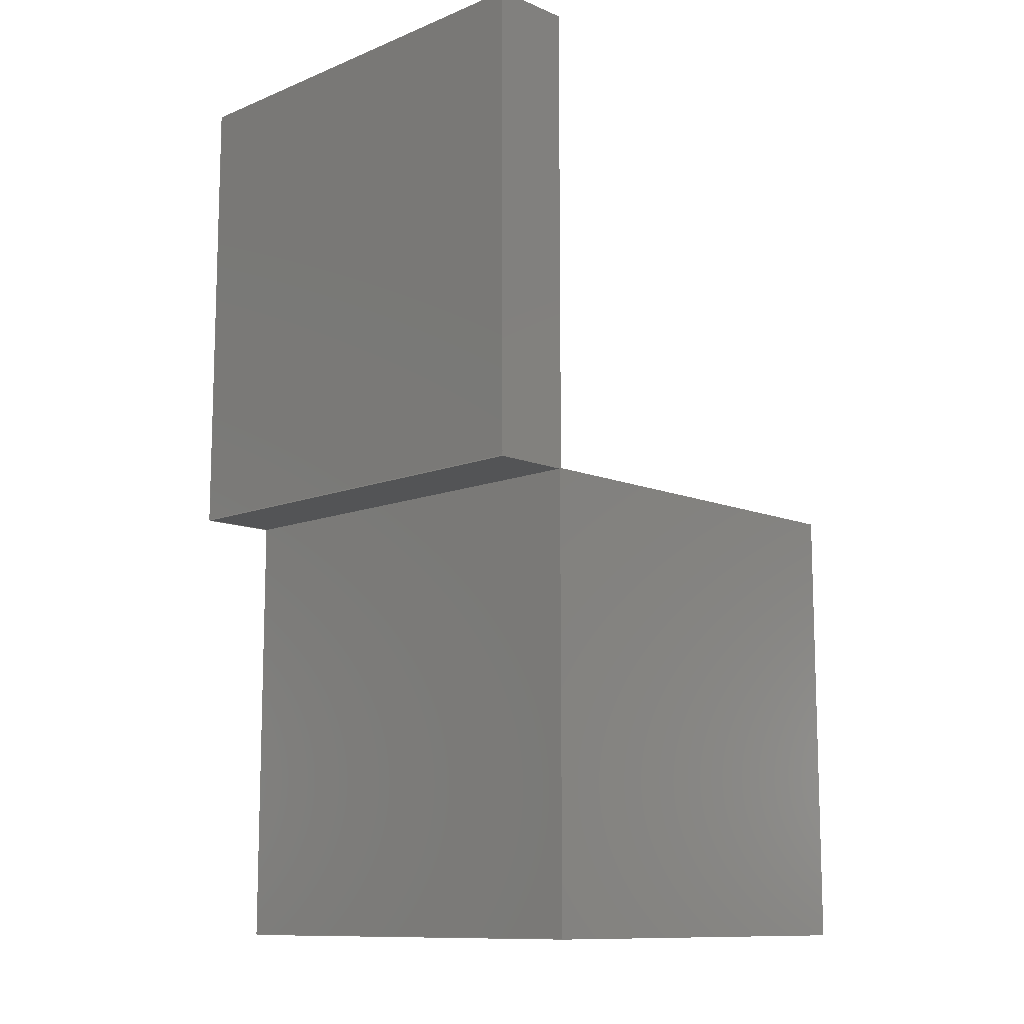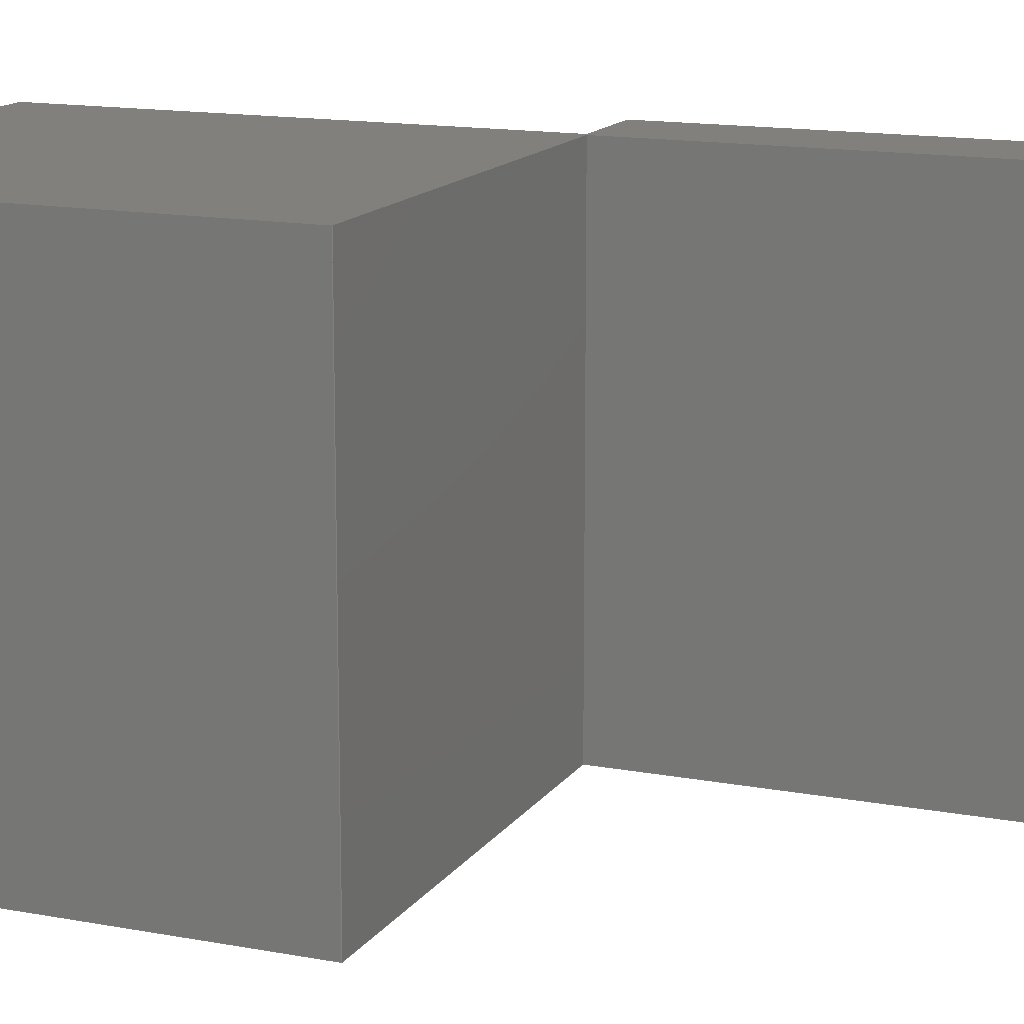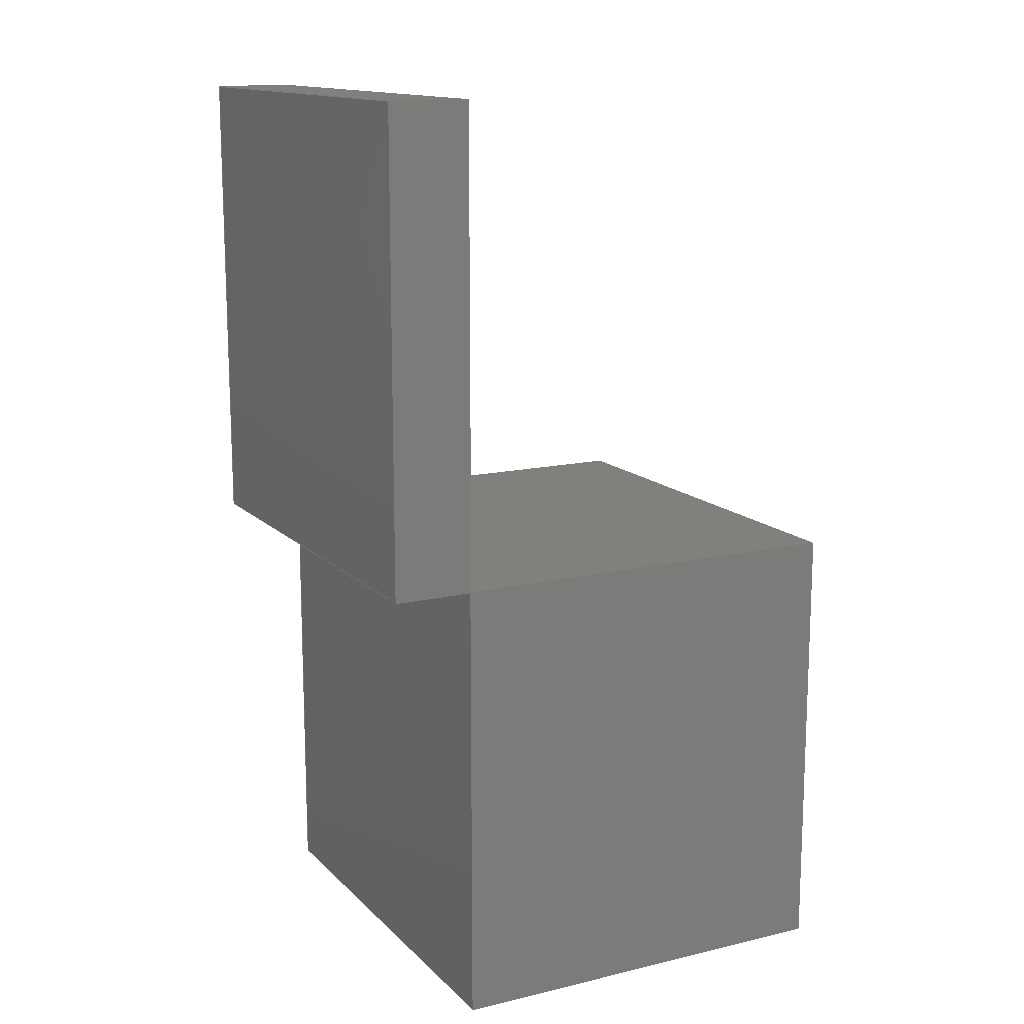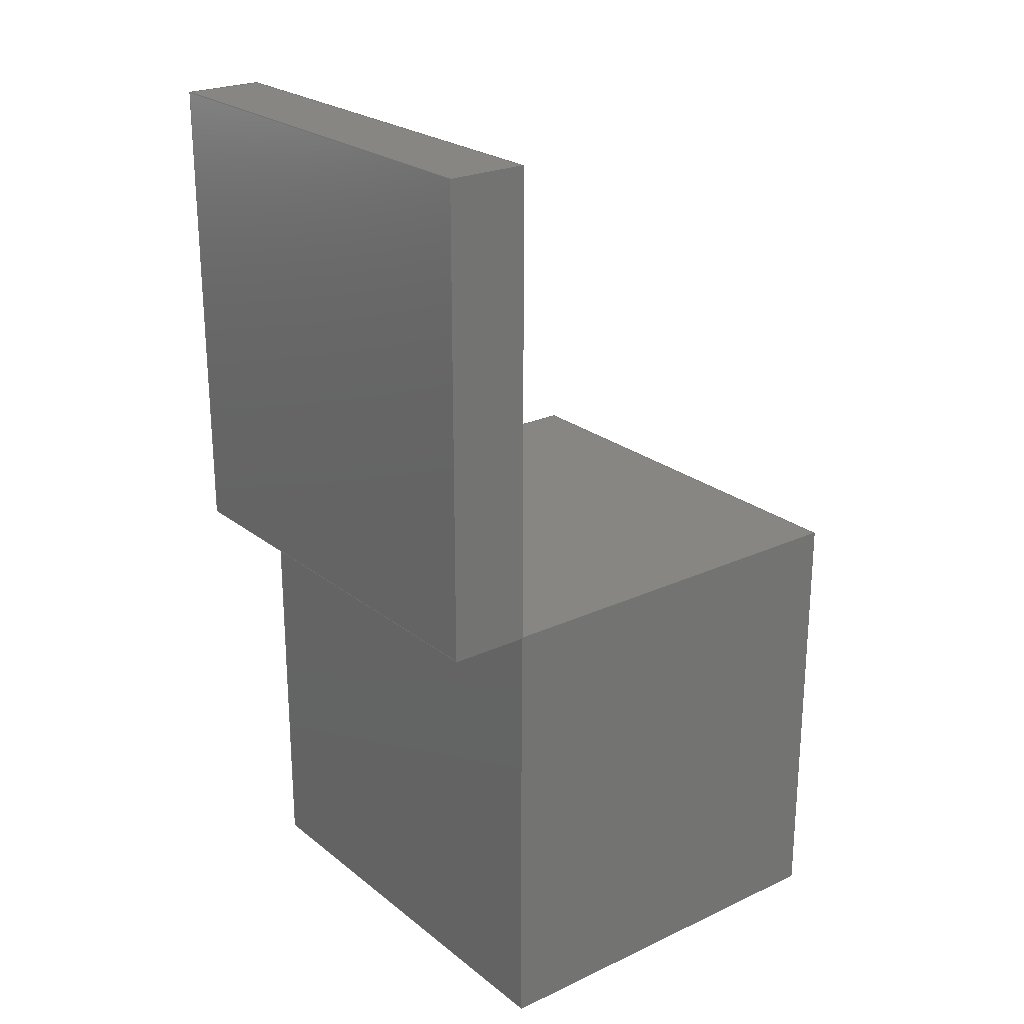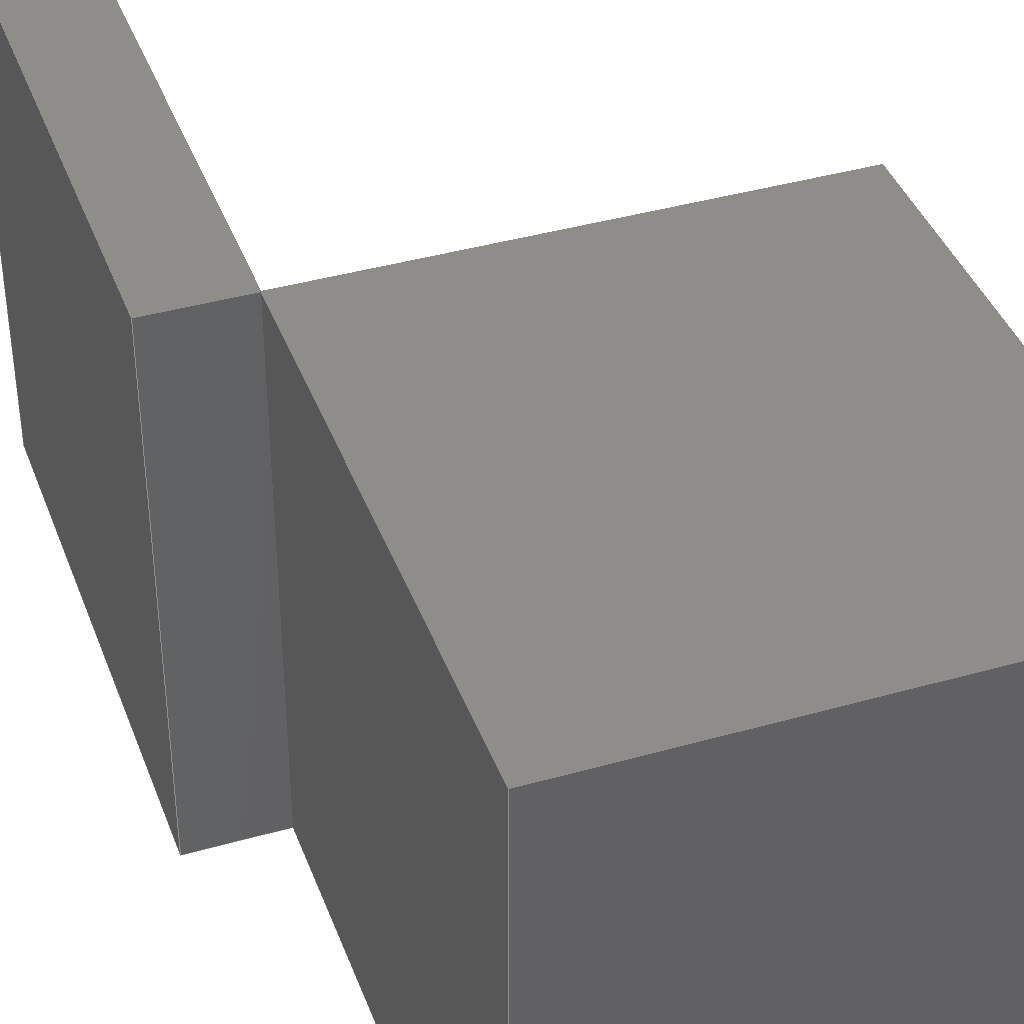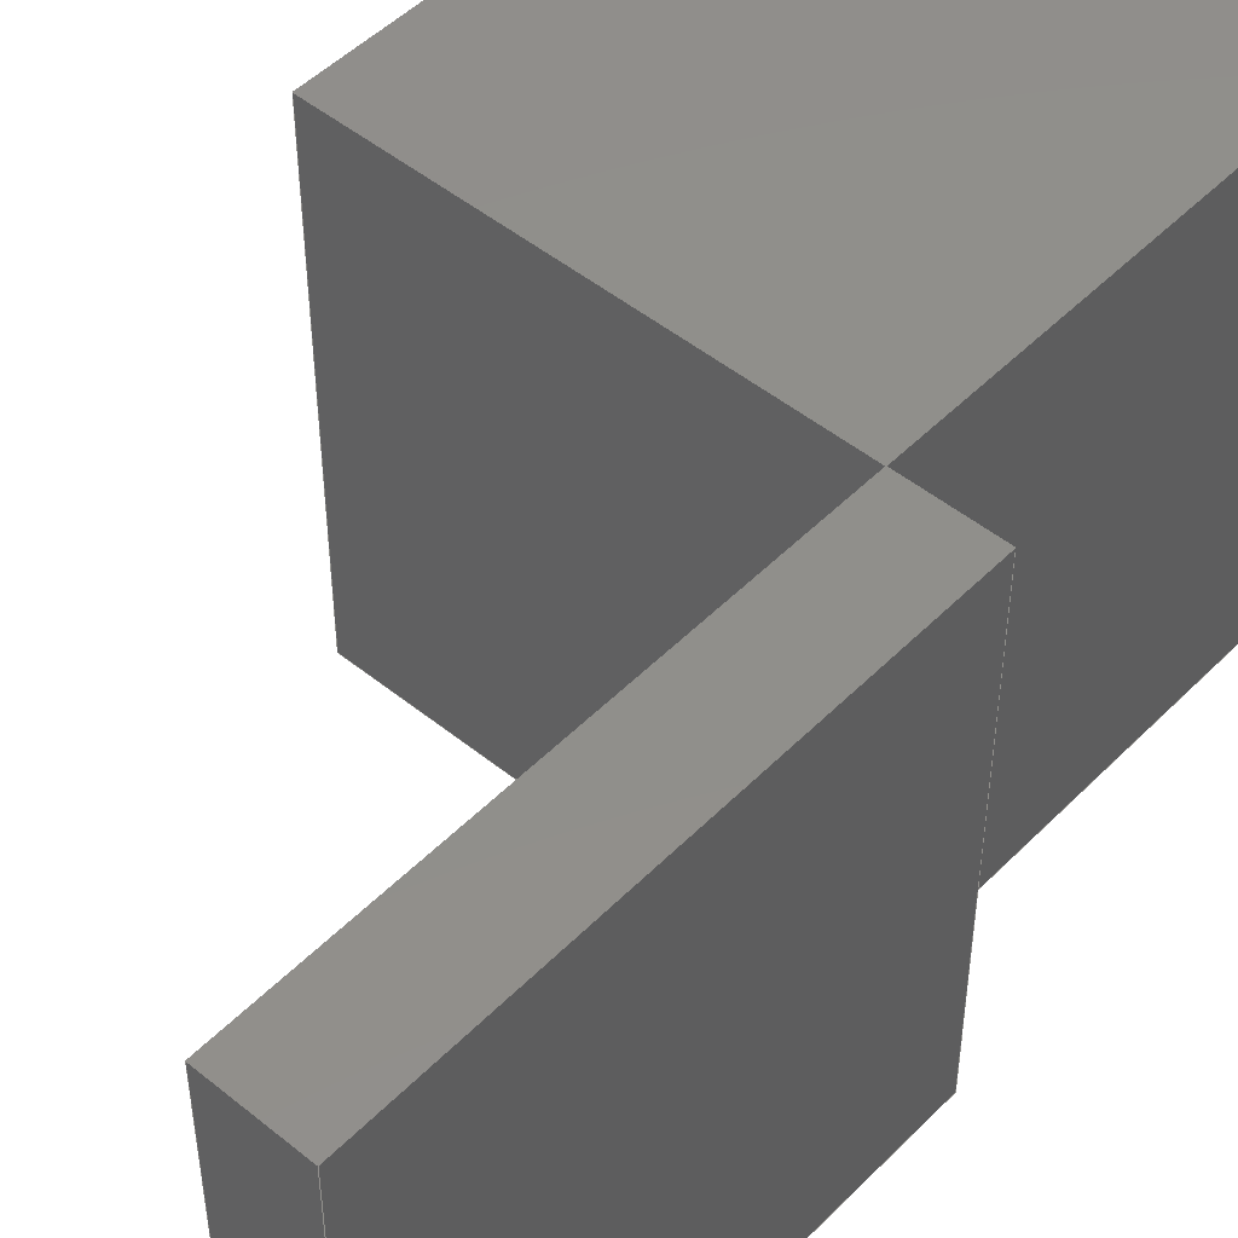
<metadata>
{"format":"iges","ext":"igs","renderer":"f3d","projection":"perspective","resolution":1024,"background":"white","views":[{"elev":-11.3,"azim":-45.4,"up":"+Y"},{"elev":14.4,"azim":112.4,"up":"+Z"},{"elev":14.0,"azim":-27.5,"up":"+Y"},{"elev":23.8,"azim":-37.8,"up":"+Y"},{"elev":40.0,"azim":-19.4,"up":"+Z"},{"elev":48.8,"azim":-138.0,"up":"+Z"}]}
</metadata>
<code>

,,5Hchair,5Hchair,7Hunknown,7Hunknown,32,38,7,99,15,,1,6,1HM,1,0.08,15H
2.021e+07,1D-5,1e+04,7Hunknown,7Hunknown,11,0,;
     186       1                                                00000000
     186            -141       1       0                               0
     186       2                                                00000000
     186            -141       1       0                               0
     514       3                                                00010000
     514                       1       1                               0
     514       4                                                00010000
     514                       1       1                               0
     510       5                                                00010000
     510            -141       1       1                               0
     510       6                                                00010000
     510            -141       1       1                               0
     510       7                                                00010000
     510            -141       1       1                               0
     510       8                                                00010000
     510            -141       1       1                               0
     510       9                                                00010000
     510            -141       1       1                               0
     510      10                                                00010000
     510            -141       1       1                               0
     510      11                                                00010000
     510            -141       1       1                               0
     510      12                                                00010000
     510            -141       1       1                               0
     510      13                                                00010000
     510            -141       1       1                               0
     510      14                                                00010000
     510            -141       1       1                               0
     510      15                                                00010000
     510            -141       1       1                               0
     510      16                                                00010000
     510            -141       1       1                               0
     508      17                                                00010000
     508                       1       1                               0
     508      18                                                00010000
     508                       1       1                               0
     508      19                                                00010000
     508                       1       1                               0
     508      20                                                00010000
     508                       1       1                               0
     508      21                                                00010000
     508                       1       1                               0
     508      22                                                00010000
     508                       1       1                               0
     508      23                                                00010000
     508                       1       1                               0
     508      24                                                00010000
     508                       1       1                               0
     508      25                                                00010000
     508                       1       1                               0
     508      26                                                00010000
     508                       1       1                               0
     508      27                                                00010000
     508                       1       1                               0
     508      28                                                00010000
     508                       1       1                               0
     126      29                                                00010000
     126       0               2       0                               0
     126      31                                                00010000
     126       0               2       0                               0
     126      33                                                00010000
     126       0               2       0                               0
     126      35                                                00010000
     126       0               2       0                               0
     126      37                                                00010000
     126       0               2       0                               0
     126      39                                                00010000
     126       0               2       0                               0
     126      41                                                00010000
     126       0               2       0                               0
     126      43                                                00010000
     126       0               2       0                               0
     126      45                                                00010000
     126       0               2       0                               0
     126      47                                                00010000
     126       0               2       0                               0
     126      49                                                00010000
     126       0               2       0                               0
     126      51                                                00010000
     126       0               2       0                               0
     126      53                                                00010000
     126       0               2       0                               0
     126      55                                                00010000
     126       0               2       0                               0
     126      57                                                00010000
     126       0               2       0                               0
     126      59                                                00010000
     126       0               2       0                               0
     126      61                                                00010000
     126       0               2       0                               0
     126      63                                                00010000
     126       0               2       0                               0
     126      65                                                00010000
     126       0               2       0                               0
     126      67                                                00010000
     126       0               2       0                               0
     126      69                                                00010000
     126       0               2       0                               0
     126      71                                                00010000
     126       0               2       0                               0
     126      73                                                00010000
     126       0               2       0                               0
     126      75                                                00010000
     126       0               2       0                               0
     128      77                                                00010000
     128       0    -141       3       0                               0
     128      80                                                00010000
     128       0    -141       4       0                               0
     128      84                                                00010000
     128       0    -141       4       0                               0
     128      88                                                00010000
     128       0    -141       4       0                               0
     128      92                                                00010000
     128       0    -141       4       0                               0
     128      96                                                00010000
     128       0    -141       4       0                               0
     128     100                                                00010000
     128       0    -141       4       0                               0
     128     104                                                00010000
     128       0    -141       4       0                               0
     128     108                                                00010000
     128       0    -141       4       0                               0
     128     112                                                00010000
     128       0    -141       4       0                               0
     128     116                                                00010000
     128       0    -141       4       0                               0
     128     120                                                00010000
     128       0    -141       4       0                               0
     502     124                                                00010000
     502                       2       1                               0
     502     126                                                00010000
     502                       2       1                               0
     504     128                                                00010001
     504                       3       1                               0
     504     131                                                00010001
     504                       3       1                               0
     406     134                                                00000000
     406                       1      15                               0
     406     135                                                00000000
     406                       1      15                               0
     314     136                                                00000200
     314                       2       0                               0
     314     138                                                00000200
     314                       2       0                               0
186,5,1,0,0,1,137;                                                     1
186,7,1,0,0,1,139;                                                     3
514,6,9,1,11,1,13,1,15,1,17,1,19,1;                                    5
514,6,21,1,23,1,25,1,27,1,29,1,31,1;                                   7
510,105,1,1,33;                                                        9
510,107,1,1,35;                                                       11
510,109,1,1,37;                                                       13
510,111,1,1,39;                                                       15
510,113,1,1,41;                                                       17
510,115,1,1,43;                                                       19
510,117,1,1,45;                                                       21
510,119,1,1,47;                                                       23
510,121,1,1,49;                                                       25
510,123,1,1,51;                                                       27
510,125,1,1,53;                                                       29
510,127,1,1,55;                                                       31
508,4,0,133,1,0,0,0,133,2,1,0,0,133,3,0,0,0,133,4,0,0;                33
508,4,0,133,5,0,0,0,133,4,1,0,0,133,6,0,0,0,133,7,0,0;                35
508,4,0,133,8,0,0,0,133,7,1,0,0,133,9,0,0,0,133,10,0,0;               37
508,4,0,133,11,0,0,0,133,10,1,0,0,133,12,0,0,0,133,2,0,0;             39
508,4,0,133,12,1,0,0,133,9,1,0,0,133,6,1,0,0,133,3,1,0;               41
508,4,0,133,11,1,0,0,133,1,1,0,0,133,5,1,0,0,133,8,1,0;               43
508,4,0,135,1,1,0,0,135,2,1,0,0,135,3,0,0,0,135,4,0,0;                45
508,4,0,135,5,1,0,0,135,4,1,0,0,135,6,0,0,0,135,7,0,0;                47
508,4,0,135,8,1,0,0,135,7,1,0,0,135,9,0,0,0,135,10,0,0;               49
508,4,0,135,11,1,0,0,135,10,1,0,0,135,12,0,0,0,135,2,0,0;             51
508,4,0,135,12,1,0,0,135,9,1,0,0,135,6,1,0,0,135,3,1,0;               53
508,4,0,135,11,0,0,0,135,1,0,0,0,135,5,0,0,0,135,8,0,0;               55
126,1,1,0,0,1,0,0,0,57,57,1,1,1,0,1.67,1,0,1.1,0,57,      57
0,0,0;                                                             57
126,1,1,0,0,1,0,0,0,56,56,1,1,1,0,1.67,1,0.56,1.67,0,       59
56,0,0,0;                                                         59
126,1,1,0,0,1,0,-57,-57,0,0,1,1,1,0.56,1.1,1,0.56,1.67,       61
-57,0,0,0,0;                                                     61
126,1,1,0,0,1,0,0,0,56,56,1,1,1,0,1.1,1,0.56,1.1,0,         63
56,0,0,0;                                                         63
126,1,1,0,0,1,0,0,0,51,51,1,1,1,0,1.1,1.51,0,1.1,0,         65
51,0,0,0;                                                         65
126,1,1,0,0,1,0,-51,-51,0,0,1,1,1.51,0.56,1.1,1,0.56,1.1,      67
-51,0,0,0,0;                                                     67
126,1,1,0,0,1,0,0,0,56,56,1,1,1.51,0,1.1,1.51,0.56,1.1,        69
0,56,0,0,0;                                                      69
126,1,1,0,0,1,0,0,0,57,57,1,1,1.51,0,1.1,1.51,0,1.67,0,      71
57,0,0,0;                                                         71
126,1,1,0,0,1,0,-57,-57,0,0,1,1,1.51,0.56,1.67,1.51,0.56,       73
1.1,-57,0,0,0,0;                                                 73
126,1,1,0,0,1,0,0,0,56,56,1,1,1.51,0,1.67,1.51,0.56,1.67,      75
0,56,0,0,0;                                                      75
126,1,1,0,0,1,0,0,0,51,51,1,1,1.51,0,1.67,1,0,1.67,0,       77
51,0,0,0;                                                         77
126,1,1,0,0,1,0,-51,-51,0,0,1,1,1,0.56,1.67,1.51,0.56,         79
1.67,-51,0,0,0,0;                                                79
126,1,1,0,0,1,0,0,0,10,10,1,1,0.9,0.56,1.67,1,0.56,1.67,       81
0,10,0,0,0;                                                      81
126,1,1,0,0,1,0,0,0,59,59,1,1,1,0.56,1.67,1,1.15,1.67,        83
0,59,0,0,0;                                                      83
126,1,1,0,0,1,0,0,0,10,10,1,1,0.9,1.15,1.67,1,1.15,1.67,       85
0,10,0,0,0;                                                      85
126,1,1,0,0,1,0,0,0,59,59,1,1,0.9,0.56,1.67,0.9,1.15,1.67,      87
0,59,0,0,0;                                                      87
126,1,1,0,0,1,0,0,0,57,57,1,1,0.9,0.56,1.1,0.9,0.56,1.67,       89
0,57,0,0,0;                                                      89
126,1,1,0,0,1,0,0,0,57,57,1,1,0.9,1.15,1.1,0.9,1.15,1.67,       91
0,57,0,0,0;                                                      91
126,1,1,0,0,1,0,0,0,59,59,1,1,0.9,0.56,1.1,0.9,1.15,1.1,        93
0,59,0,0,0;                                                      93
126,1,1,0,0,1,0,0,0,10,10,1,1,1,0.56,1.1,0.9,0.56,1.1,0,      95
10,0,0,0;                                                         95
126,1,1,0,0,1,0,0,0,10,10,1,1,1,1.15,1.1,0.9,1.15,1.1,0,      97
10,0,0,0;                                                         97
126,1,1,0,0,1,0,0,0,59,59,1,1,1,0.56,1.1,1,1.15,1.1,0,       99
59,0,0,0;                                                         99
126,1,1,0,0,1,0,0,0,57,57,1,1,1,0.56,1.67,1,0.56,1.1,0,     101
57,0,0,0;                                                        101
126,1,1,0,0,1,0,0,0,57,57,1,1,1,1.15,1.67,1,1.15,1.1,0,     103
57,0,0,0;                                                        103
128,1,1,1,1,0,0,1,0,0,-0.001,-0.001,57,57,-0.001,-0.001,     105
56,56,1,1,1,1,1,-1D-5,1.1,1,-1D-5,1.67,1,      105
0.56,1.1,1,0.56,1.67,-0.001,57,-0.001,56;      105
128,1,1,1,1,0,0,1,0,0,-0.001,-0.001,51,51,-0.001,-0.001,     107
56,56,1,1,1,1,1.51,-1D-5,1.1,1,-1D-5,1.1,       107
1.51,0.56,1.1,1,0.56,1.1,-0.001,51,-0.001,        107
56;                                                              107
128,1,1,1,1,0,0,1,0,0,-0.001,-0.001,57,57,-0.001,-0.001,     109
56,56,1,1,1,1,1.51,-1D-5,1.67,1.51,-1D-5,1.1,     109
1.51,0.56,1.67,1.51,0.56,1.1,-0.001,57,-0.001,      109
56;                                                              109
128,1,1,1,1,0,0,1,0,0,-0.001,-0.001,51,51,-0.001,-0.001,     111
56,56,1,1,1,1,1,-1D-5,1.67,1.51,-1D-5,1.67,     111
1,0.56,1.67,1.51,0.56,1.67,-0.001,51,-0.001,      111
56;                                                              111
128,1,1,1,1,0,0,1,0,0,-28.5,-28.5,28.5,28.5,-25.5,         113
-25.5,25.5,25.5,1,1,1,1,1,0.56,1.1,1,      113
0.56,1.67,1.51,0.56,1.1,1.51,0.56,1.67,-28.5,      113
28.5,-25.5,25.5;                                               113
128,1,1,1,1,0,0,1,0,0,-25.5,-25.5,25.5,25.5,-28.5,         115
-28.5,28.5,28.5,1,1,1,1,1.51,0,1.67,1,0,     115
1.67,1.51,0,1.1,1,0,1.1,-25.5,25.5,        115
-28.5,28.5;                                                      115
128,1,1,1,1,0,0,1,0,0,-0.001,-0.001,10,10,-0.001,-0.001,     117
59,59,1,1,1,1,0.9,0.56,1.67,1,0.56,      117
1.67,0.9,1.15,1.67,1,1.15,1.67,-0.001,10,        117
-0.001,59;                                                       117
128,1,1,1,1,0,0,1,0,0,-0.001,-0.001,57,57,-0.001,-0.001,     119
59,59,1,1,1,1,0.9,0.56,1.1,0.9,0.56,           119
1.67,0.9,1.15,1.1,0.9,1.15,1.67,-0.001,57,       119
-0.001,59;                                                       119
128,1,1,1,1,0,0,1,0,0,-0.001,-0.001,10,10,-0.001,-0.001,     121
59,59,1,1,1,1,1,0.56,1.1,0.9,0.56,       121
1.1,1,1.15,1.1,0.9,1.15,1.1,-0.001,10,           121
-0.001,59;                                                       121
128,1,1,1,1,0,0,1,0,0,-0.001,-0.001,57,57,-0.001,-0.001,     123
59,59,1,1,1,1,1,0.56,1.67,1,0.56,1.1,     123
1,1.15,1.67,1,1.15,1.1,-0.001,57,-0.001,          123
59;                                                              123
128,1,1,1,1,0,0,1,0,0,-28.5,-28.5,28.5,28.5,-5.001,          125
-5.001,5.001,5.001,1,1,1,1,0.9,1.15,1.1,0.9,         125
1.15,1.67,1,1.15,1.1,1,1.15,1.67,-28.5,      125
28.5,-5.001,5.001;                                                 125
128,1,1,1,1,0,0,1,0,0,-5.001,-5.001,5.001,5.001,-28.5,-28.5,     127
28.5,28.5,1,1,1,1,0.9,0.56,1.1,1,0.56,         127
1.1,0.9,0.56,1.67,1,0.56,1.67,-5.001,5.001,      127
-28.5,28.5;                                                      127
502,8,1,0,1.67,1,0,1.1,1,0.56,1.67,1,0.56,1.1,1.51,0,1.1,     129
1.51,0.56,1.1,1.51,0,1.67,1.51,0.56,1.67;                           129
502,8,0.9,0.56,1.67,1,0.56,1.67,1,1.15,1.67,0.9,1.15,1.67,0.9,     131
0.56,1.1,0.9,1.15,1.1,1,0.56,1.1,1,1.15,1.1;                       131
504,12,57,129,1,129,2,59,129,1,129,3,61,129,4,129,3,63,129,2,        133
129,4,65,129,2,129,5,67,129,6,129,4,69,129,5,129,6,71,129,5,129,     133
7,73,129,8,129,6,75,129,7,129,8,77,129,7,129,1,79,129,3,129,8;       133
504,12,81,131,1,131,2,83,131,2,131,3,85,131,4,131,3,87,131,1,        135
131,4,89,131,5,131,1,91,131,6,131,4,93,131,5,131,6,95,131,7,131,     135
5,97,131,8,131,6,99,131,7,131,8,101,131,2,131,7,103,131,3,131,8;     135
406,1,5HBody1;                                                       137
406,1,5HBody2;                                                       139
314,21.57,27.06,62.35,14HFabric     141
 (White);                                                            141
314,62.75,62.75,62.75,13HSteel      143
- Satin;                                                             143
S      1G      2D    144P    139
</code>
